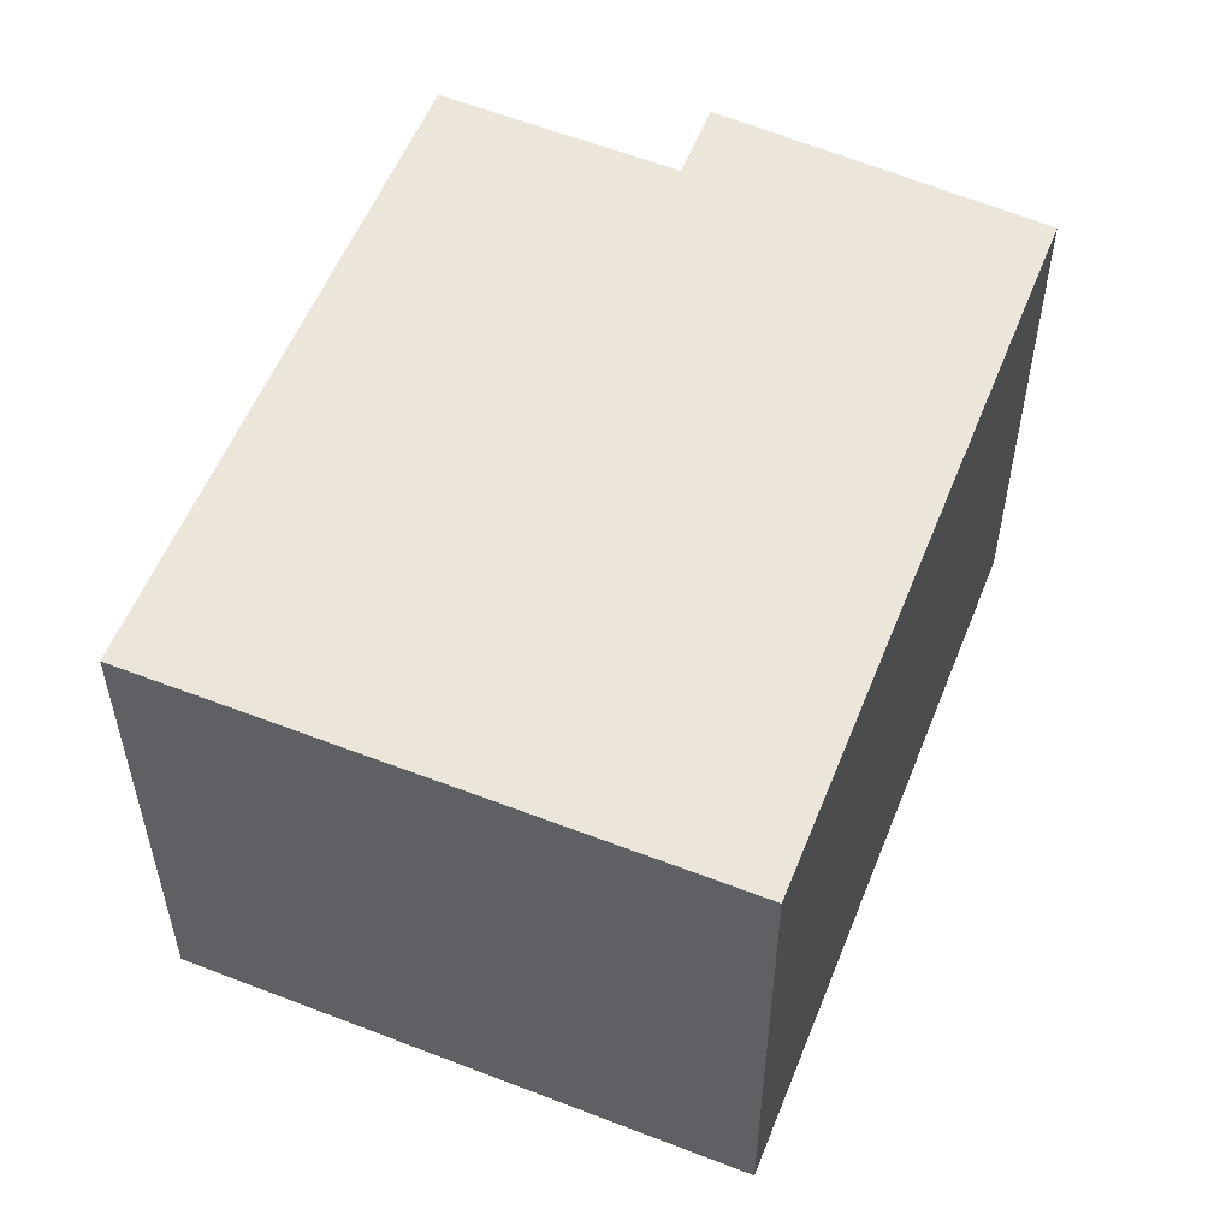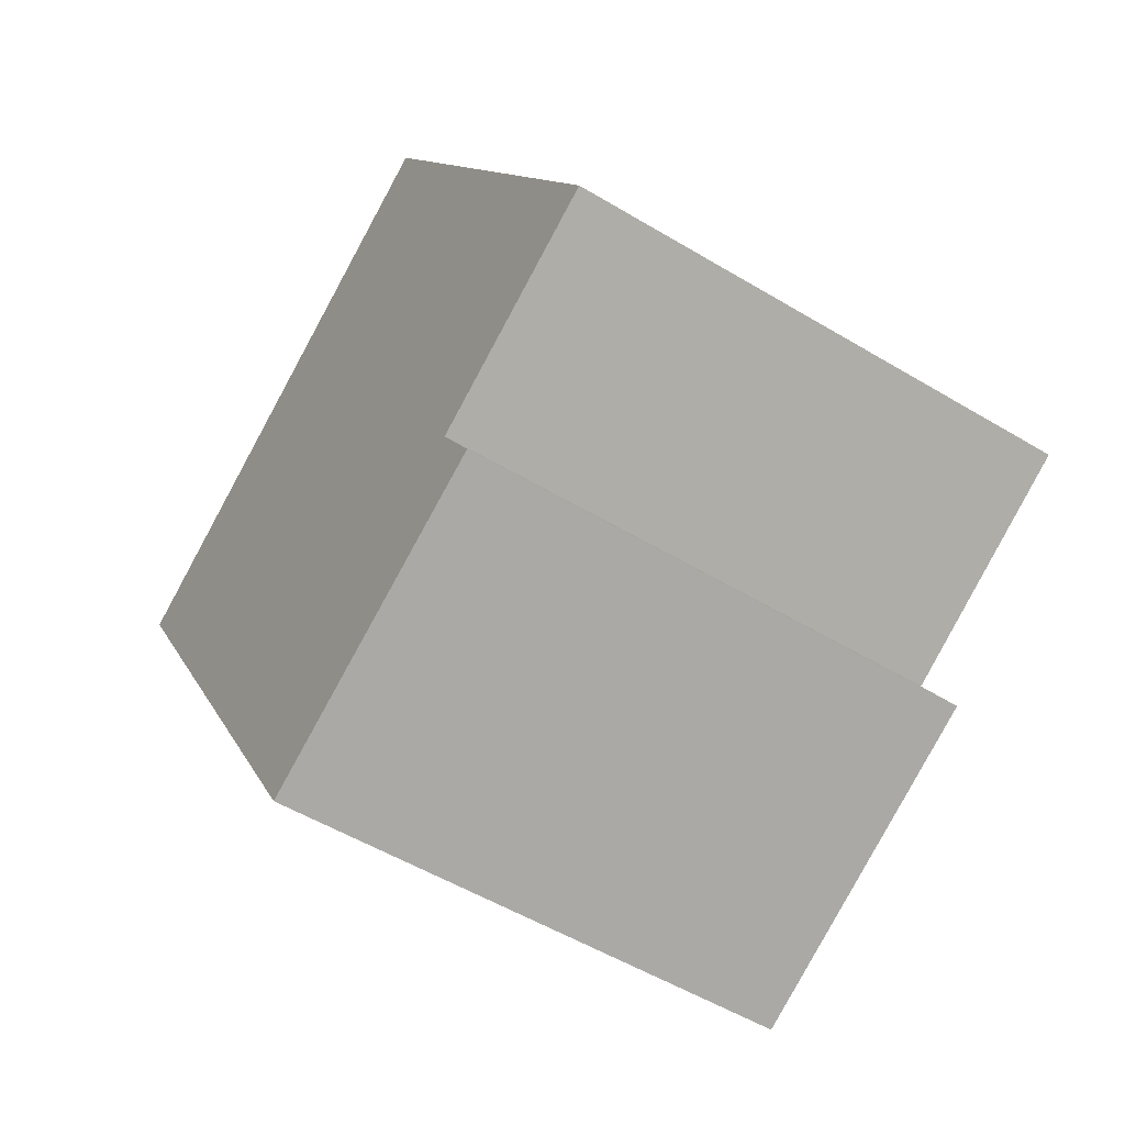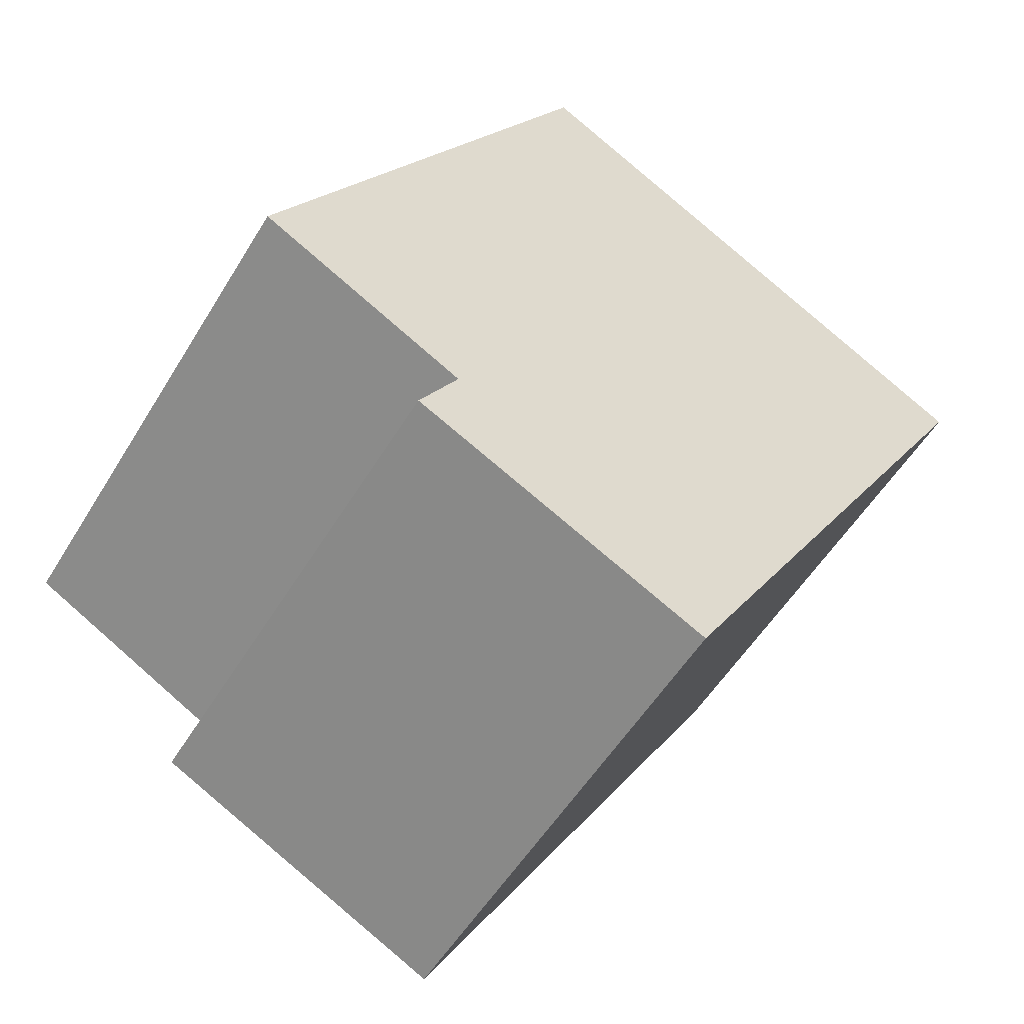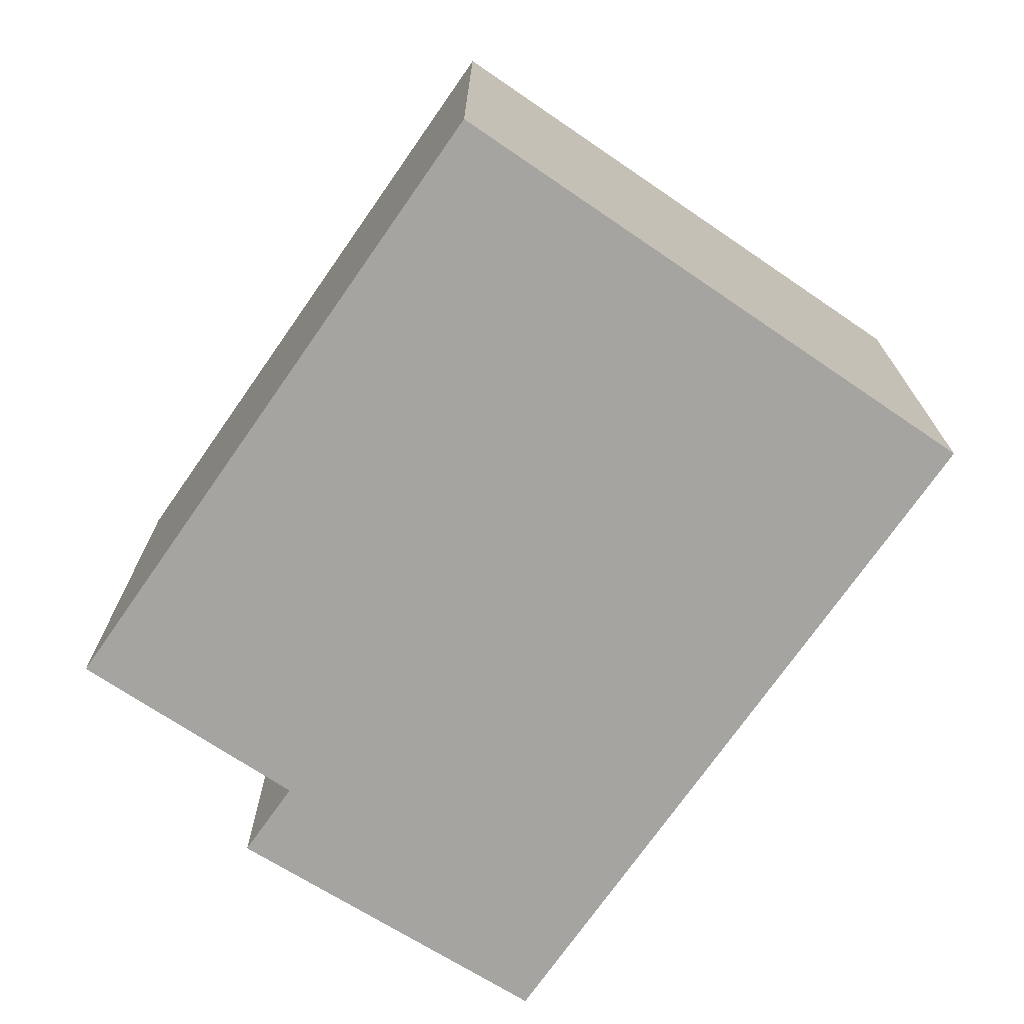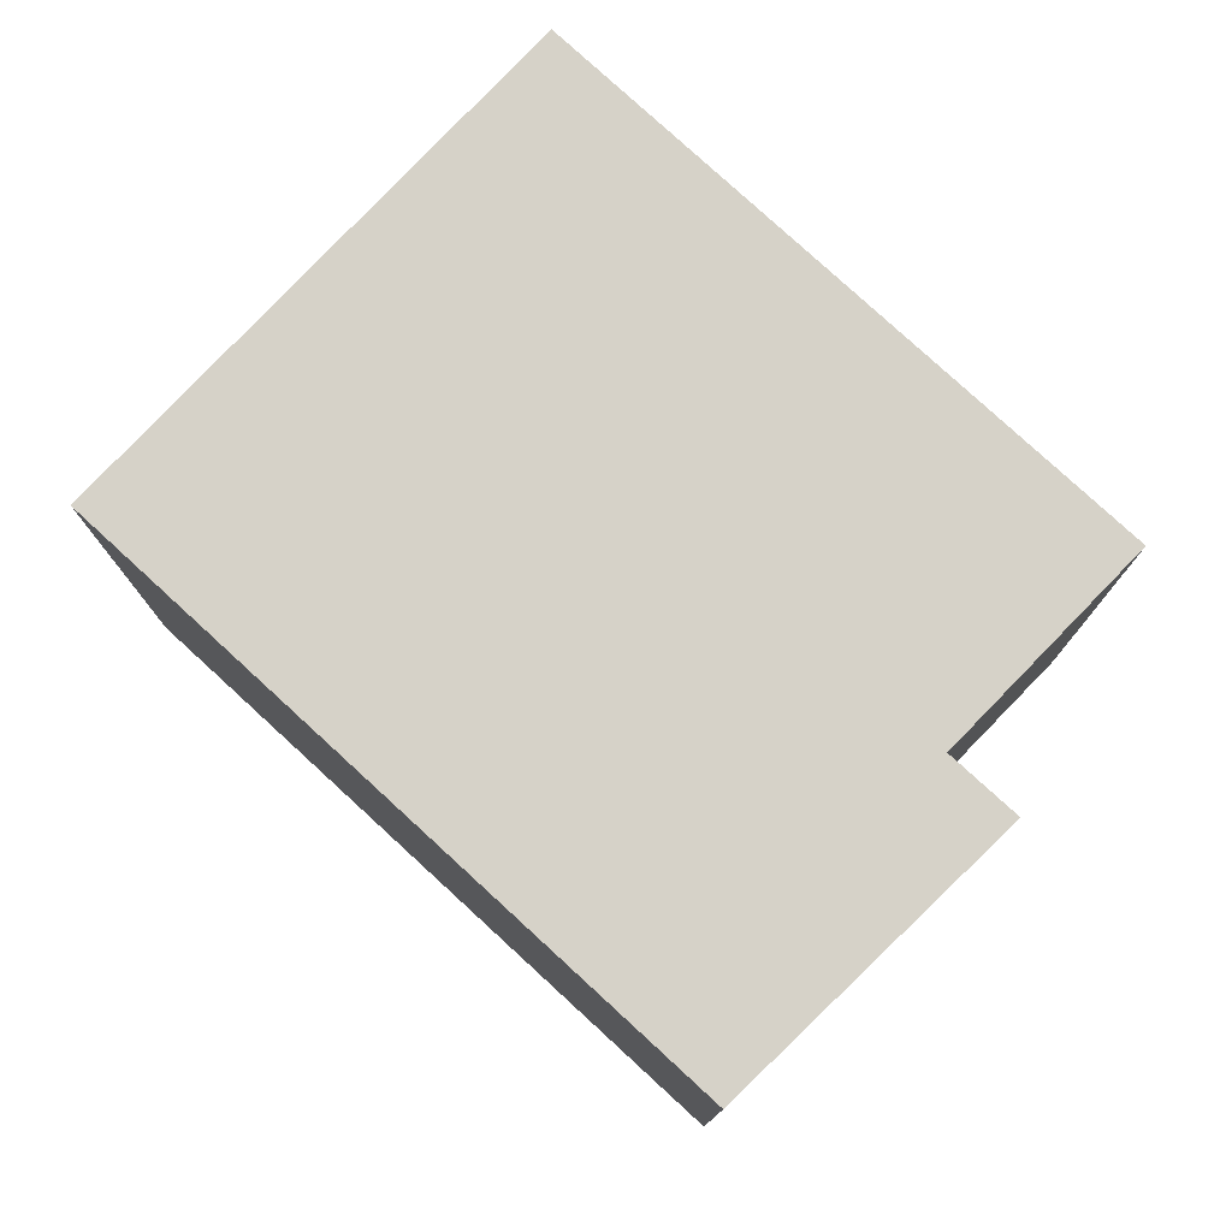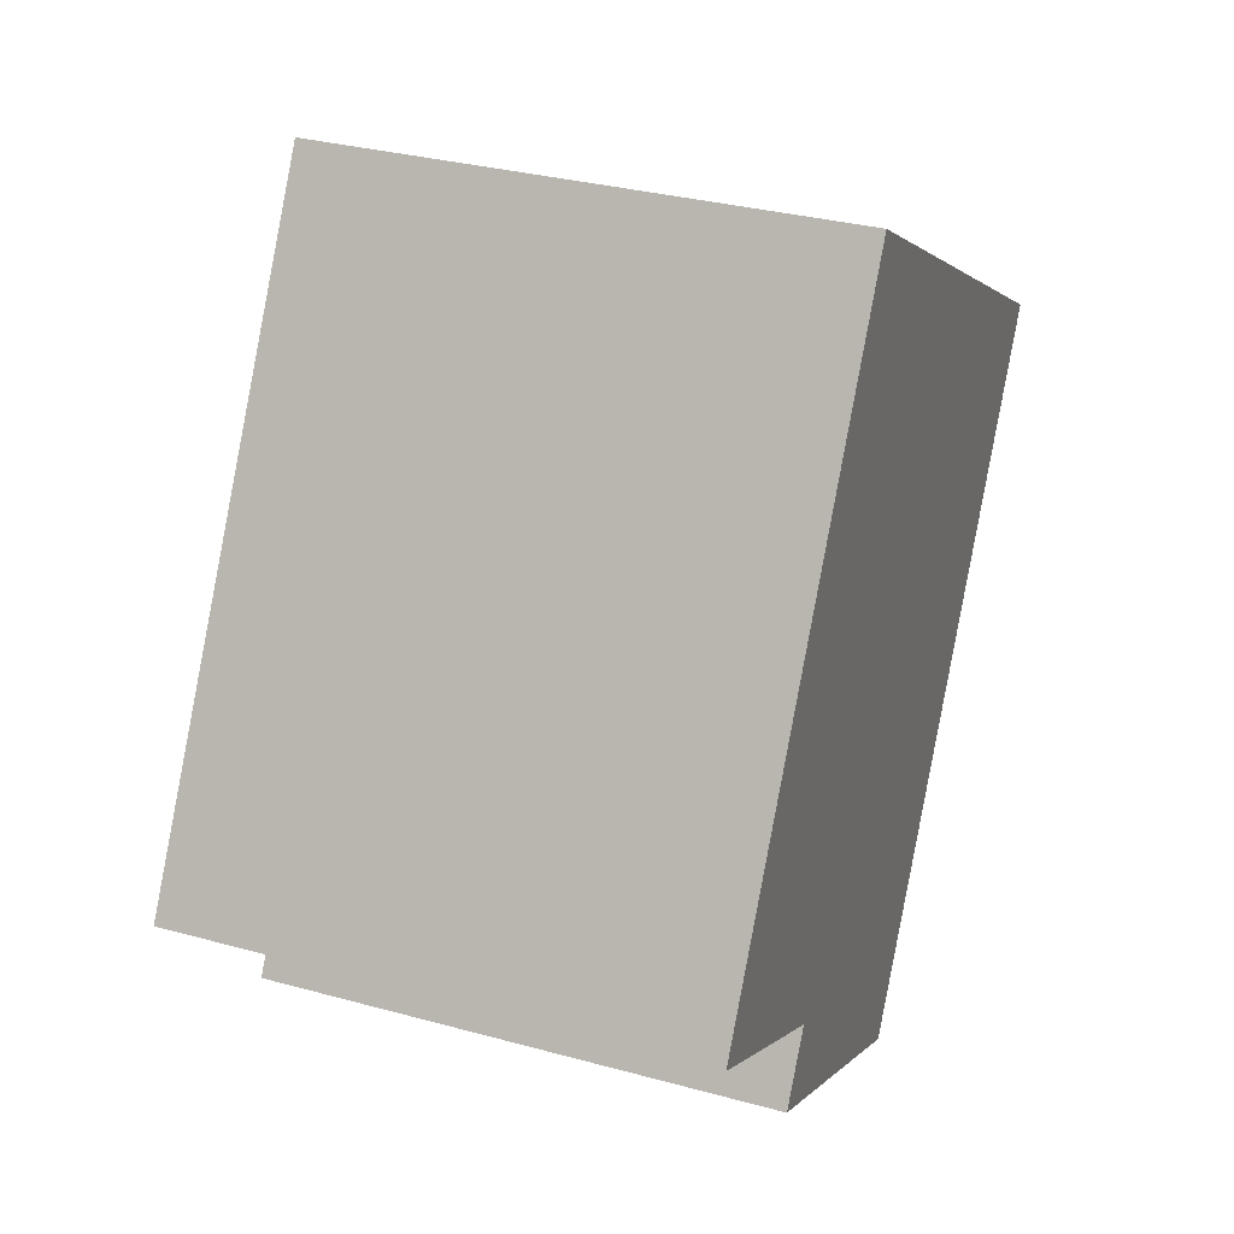
<metadata>
{"format":"obj","ext":"obj","renderer":"f3d","projection":"perspective","resolution":1024,"background":"white","views":[{"elev":55.7,"azim":52.1,"up":"+Y"},{"elev":-52.8,"azim":-122.9,"up":"+Z"},{"elev":-53.9,"azim":-30.7,"up":"+Z"},{"elev":-73.2,"azim":-4.4,"up":"+Y"},{"elev":78.3,"azim":163.2,"up":"+Y"},{"elev":31.8,"azim":-68.8,"up":"+Z"}]}
</metadata>
<code>
v  2.556 3.835 4.342
v  1.584 3.835 -0.877
v  0 3.835 2.348e-16
v  3.53 3.835 -2.533
v  6.32 3.835 2.178
v  1.281 3.835 -1.385
v  3.53 1.551e-16 -2.533
v  1.281 8.481e-17 -1.385
v  1.584 5.37e-17 -0.877
v  0 0 0
v  2.556 -2.659e-16 4.342
v  6.32 -1.334e-16 2.178
g defaultobject
f 1 2 3
f 2 1 4
f 4 1 5
f 4 6 2
f 7 6 4
f 6 7 8
f 9 3 2
f 3 9 10
f 8 2 6
f 2 8 9
f 10 1 3
f 1 10 11
f 11 5 1
f 5 11 12
f 12 4 5
f 4 12 7
f 10 12 11
f 12 10 9
f 12 9 8
f 12 8 7

</code>
